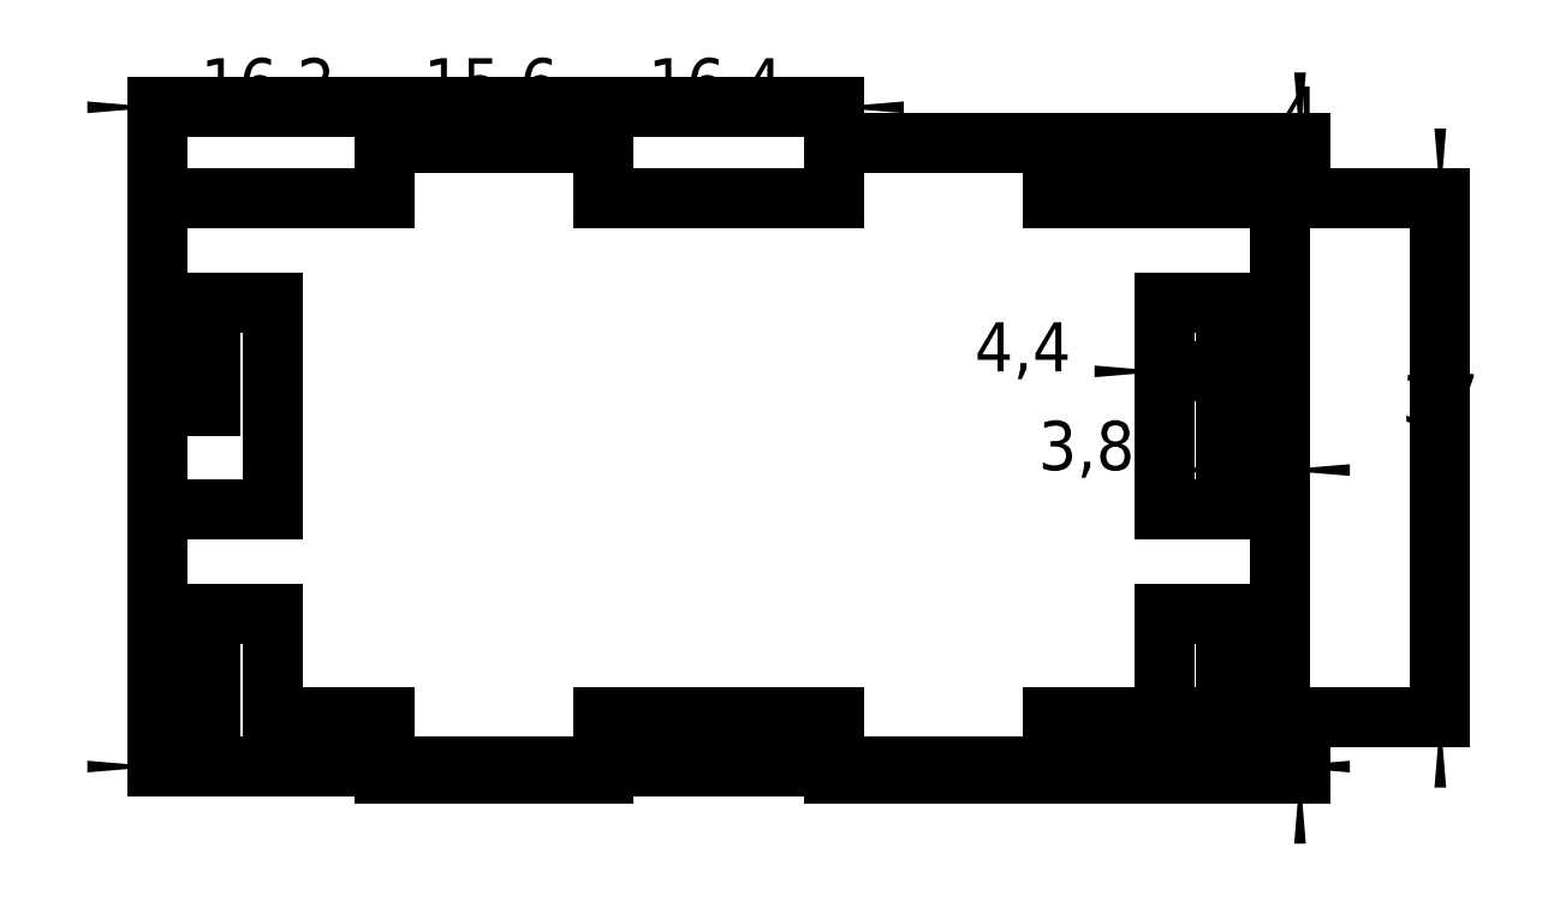
<metadata>
{"format":"dxf","ext":"dxf","renderer":"ezdxf+matplotlib","layout":"modelspace","background":"white","min_lineweight":24,"dpi":150}
</metadata>
<code>
0
SECTION
2
ENTITIES
0
LINE
8
View002
10
181.8
20
108.9
30
0
11
186.2
21
108.9
31
0
0
LINE
8
View002
10
186.2
20
108.9
30
0
11
186.2
21
101.5
31
0
0
LINE
8
View002
10
186.2
20
101.5
30
0
11
190
21
101.5
31
0
0
LINE
8
View002
10
190
20
101.5
30
0
11
190
21
116.3
31
0
0
LINE
8
View002
10
190
20
116.3
30
0
11
181.8
21
116.3
31
0
0
LINE
8
View002
10
181.8
20
131.1
30
0
11
181.8
21
116.3
31
0
0
LINE
8
View002
10
181.8
20
131.1
30
0
11
186.2
21
131.1
31
0
0
LINE
8
View002
10
186.2
20
131.1
30
0
11
186.2
21
123.7
31
0
0
LINE
8
View002
10
186.2
20
123.7
30
0
11
190
21
123.7
31
0
0
LINE
8
View002
10
190
20
123.7
30
0
11
190
21
138.5
31
0
0
LINE
8
View002
10
190
20
138.5
30
0
11
173.8
21
138.5
31
0
0
LINE
8
View002
10
173.8
20
138.5
30
0
11
173.8
21
142.5
31
0
0
LINE
8
View002
10
173.8
20
142.5
30
0
11
158.2
21
142.5
31
0
0
LINE
8
View002
10
158.2
20
142.5
30
0
11
158.2
21
138.5
31
0
0
LINE
8
View002
10
158.2
20
138.5
30
0
11
141.8
21
138.5
31
0
0
LINE
8
View002
10
141.8
20
138.5
30
0
11
141.8
21
142.5
31
0
0
LINE
8
View002
10
141.8
20
142.5
30
0
11
126.2
21
142.5
31
0
0
LINE
8
View002
10
126.2
20
142.5
30
0
11
126.2
21
138.5
31
0
0
LINE
8
View002
10
126.2
20
138.5
30
0
11
110
21
138.5
31
0
0
LINE
8
View002
10
110
20
138.5
30
0
11
110
21
123.7
31
0
0
LINE
8
View002
10
110
20
123.7
30
0
11
113.8
21
123.7
31
0
0
LINE
8
View002
10
113.8
20
131.1
30
0
11
113.8
21
123.7
31
0
0
LINE
8
View002
10
113.8
20
131.1
30
0
11
118.2
21
131.1
31
0
0
LINE
8
View002
10
118.2
20
131.1
30
0
11
118.2
21
116.3
31
0
0
LINE
8
View002
10
118.2
20
116.3
30
0
11
110
21
116.3
31
0
0
LINE
8
View002
10
110
20
116.3
30
0
11
110
21
101.5
31
0
0
LINE
8
View002
10
110
20
101.5
30
0
11
113.8
21
101.5
31
0
0
LINE
8
View002
10
113.8
20
108.9
30
0
11
113.8
21
101.5
31
0
0
LINE
8
View002
10
113.8
20
108.9
30
0
11
118.2
21
108.9
31
0
0
LINE
8
View002
10
118.2
20
108.9
30
0
11
118.2
21
101.5
31
0
0
LINE
8
View002
10
118.2
20
101.5
30
0
11
126.2
21
101.5
31
0
0
LINE
8
View002
10
126.2
20
101.5
30
0
11
126.2
21
97.5
31
0
0
LINE
8
View002
10
126.2
20
97.5
30
0
11
141.8
21
97.5
31
0
0
LINE
8
View002
10
141.8
20
97.5
30
0
11
141.8
21
101.5
31
0
0
LINE
8
View002
10
141.8
20
101.5
30
0
11
158.2
21
101.5
31
0
0
LINE
8
View002
10
158.2
20
101.5
30
0
11
158.2
21
97.5
31
0
0
LINE
8
View002
10
158.2
20
97.5
30
0
11
173.8
21
97.5
31
0
0
LINE
8
View002
10
173.8
20
97.5
30
0
11
173.8
21
101.5
31
0
0
LINE
8
View002
10
173.8
20
101.5
30
0
11
181.8
21
101.5
31
0
0
LINE
8
View002
10
181.8
20
108.9
30
0
11
181.8
21
101.5
31
0
0
DIMENSION
8
Dimension011
2
*Dimension011
10
149.8
20
98
30
0
11
149.8
21
93
31
0
70
32
1
80
3
STANDARD
13
190
23
123.7
33
0
14
110
24
123.7
34
0
0
DIMENSION
8
Dimension012
2
*Dimension012
10
201.4
20
122.5
30
0
11
196.4
21
122.5
31
0
70
32
1
37
3
STANDARD
13
190
23
138.5
33
0
14
190
24
101.5
34
0
50
90
0
DIMENSION
8
Dimension013
2
*Dimension013
10
191.4
20
143
30
0
11
196.4
21
143
31
0
70
32
1
4
3
STANDARD
13
173.8
23
138.5
33
0
14
173.8
24
142.5
34
0
50
90
0
DIMENSION
8
Dimension014
2
*Dimension014
10
191.4
20
102
30
0
11
196.4
21
102
31
0
70
32
1
4
3
STANDARD
13
173.8
23
97.5
33
0
14
173.8
24
101.5
34
0
50
90
0
DIMENSION
8
Dimension015
2
*Dimension015
10
176.2
20
119.1
30
0
11
176.2
21
124.1
31
0
70
32
1
3,8
3
STANDARD
13
186.2
23
123.7
33
0
14
190
24
123.7
34
0
0
DIMENSION
8
Dimension016
2
*Dimension016
10
171.7
20
126.2
30
0
11
171.7
21
131.2
31
0
70
32
1
4,4
3
STANDARD
13
181.8
23
131.1
33
0
14
186.2
24
131.1
34
0
0
DIMENSION
8
Dimension017
2
*Dimension017
10
117.9
20
145
30
0
11
117.9
21
150
31
0
70
32
1
16,2
3
STANDARD
13
110
23
138.5
33
0
14
126.2
24
138.5
34
0
0
DIMENSION
8
Dimension018
2
*Dimension018
10
133.8
20
145
30
0
11
133.8
21
150
31
0
70
32
1
15,6
3
STANDARD
13
126.2
23
142.5
33
0
14
141.8
24
142.5
34
0
0
DIMENSION
8
Dimension019
2
*Dimension019
10
149.8
20
145
30
0
11
149.8
21
150
31
0
70
32
1
16,4
3
STANDARD
13
141.8
23
138.5
33
0
14
158.2
24
138.5
34
0
0
ENDSEC
0
EOF

</code>
